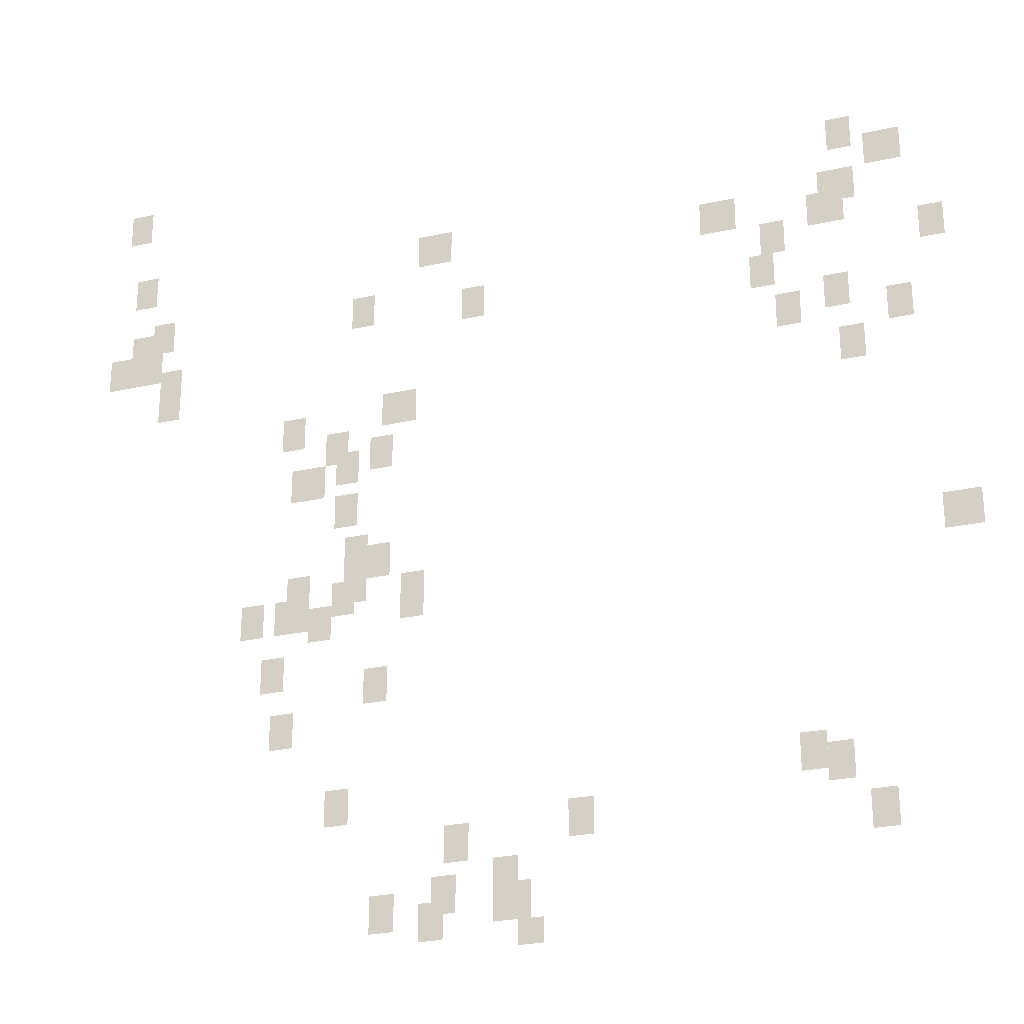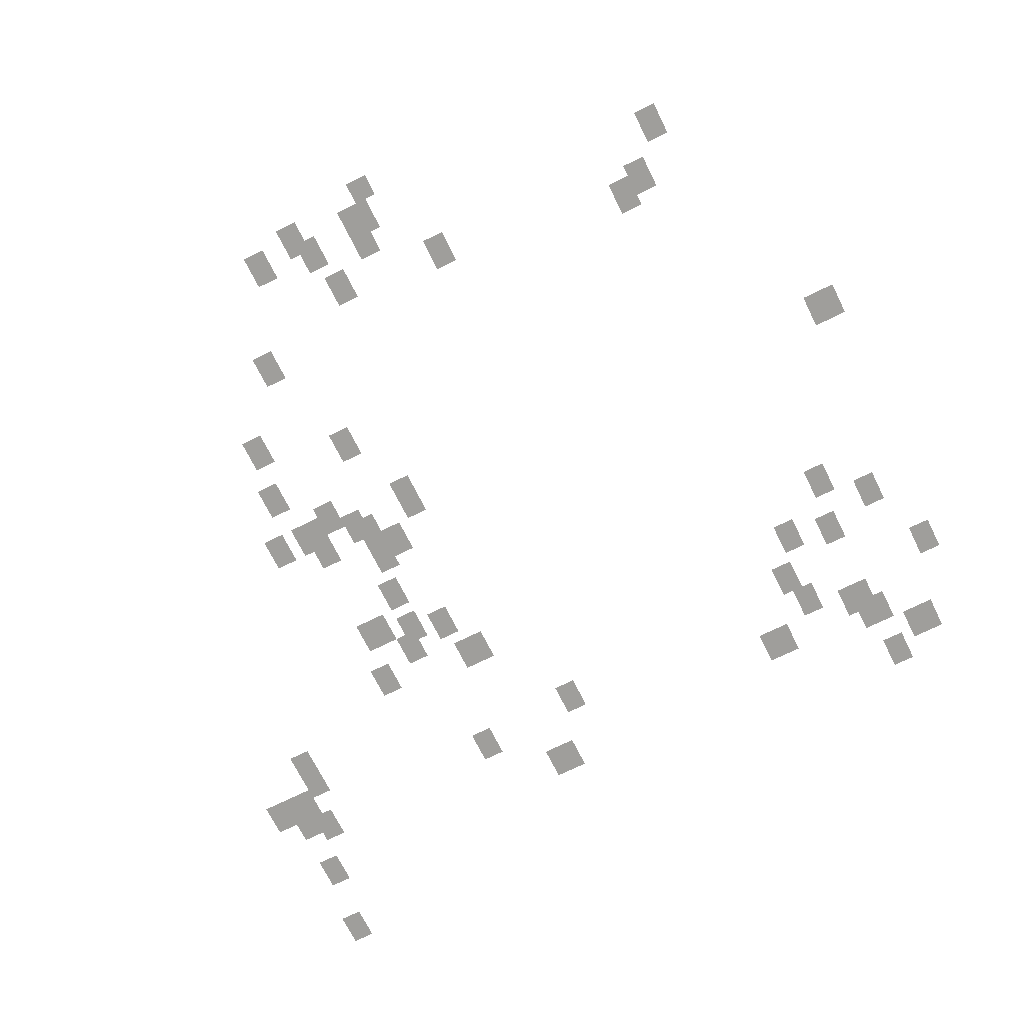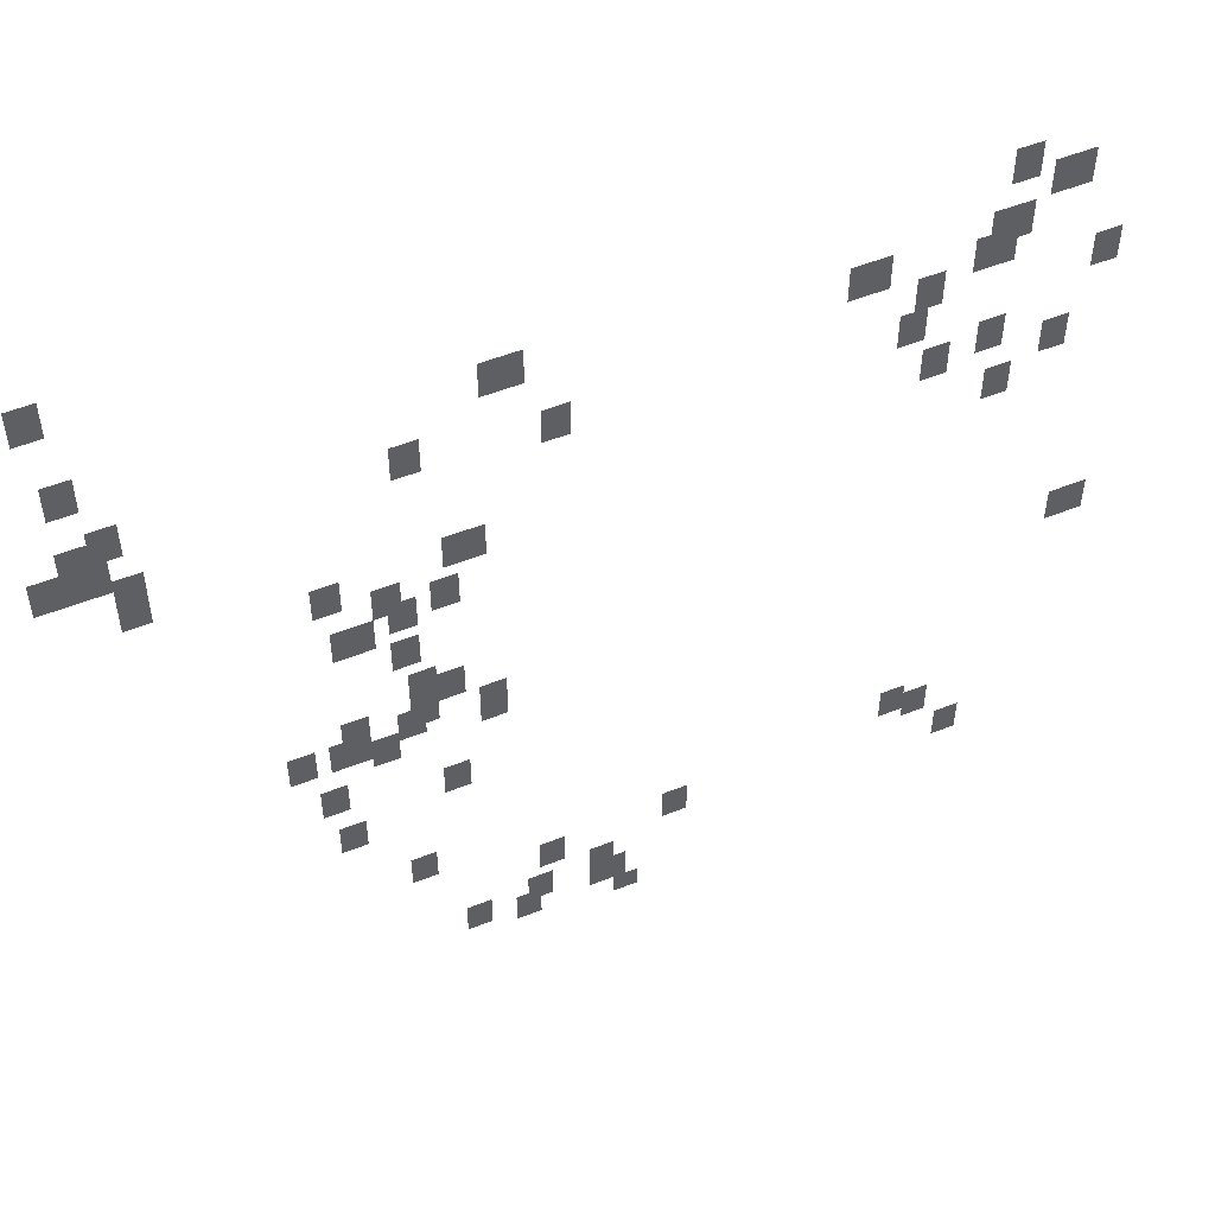
<metadata>
{"format":"obj","ext":"obj","renderer":"f3d","projection":"perspective","resolution":1024,"background":"white","views":[{"elev":-26.9,"azim":-161.1,"up":"+Z"},{"elev":-70.8,"azim":-153.6,"up":"+Y"},{"elev":52.1,"azim":156.7,"up":"+Z"}]}
</metadata>
<code>
g Grass_0_Cluster299
v -269.8 0 411.3
v -270.6 0 411.3
v -269.8 0 412.5
v -270.6 0 412.5
v -295.6 0 409.7
v -296.4 0 409.7
v -295.6 0 410.9
v -296.4 0 410.9
v -296.8 0 408.9
v -298 0 408.9
v -296.8 0 410.1
v -298 0 410.1
v -270.2 0 408.5
v -271 0 408.5
v -270.2 0 409.7
v -271 0 409.7
v -281.1 0 408.1
v -282.3 0 408.1
v -281.1 0 409.3
v -282.3 0 409.3
v -295.2 0 407.7
v -296.4 0 407.7
v -295.2 0 408.9
v -296.4 0 408.9
v -291.1 0 407.3
v -292.3 0 407.3
v -291.1 0 408.5
v -292.3 0 408.5
v -294.8 0 406.9
v -296 0 406.9
v -294.8 0 408.1
v -296 0 408.1
v -271 0 406.5
v -271.8 0 406.5
v -271 0 407.7
v -271.8 0 407.7
v -278.6 0 406.1
v -279.4 0 406.1
v -278.6 0 407.3
v -279.4 0 407.3
v -293.1 0 406.1
v -294 0 406.1
v -293.1 0 407.3
v -294 0 407.3
v -270.2 0 406.1
v -271 0 406.1
v -270.2 0 407.3
v -271 0 407.3
v -298.4 0 405.7
v -299.2 0 405.7
v -298.4 0 406.9
v -299.2 0 406.9
v -282.7 0 405.7
v -283.5 0 405.7
v -282.7 0 406.9
v -283.5 0 406.9
v -270.6 0 405.2
v -271.4 0 405.2
v -270.6 0 406.5
v -271.4 0 406.5
v -269.4 0 405.2
v -270.6 0 405.2
v -269.4 0 406.5
v -270.6 0 406.5
v -292.7 0 404.8
v -293.6 0 404.8
v -292.7 0 406.1
v -293.6 0 406.1
v -271.4 0 404
v -272.2 0 404
v -271.4 0 405.7
v -272.2 0 405.7
v -295.2 0 403.6
v -296 0 403.6
v -295.2 0 404.8
v -296 0 404.8
v -271.4 0 403.6
v -272.2 0 403.6
v -271.4 0 404.8
v -272.2 0 404.8
v -293.6 0 403.2
v -294.4 0 403.2
v -293.6 0 404.4
v -294.4 0 404.4
v -297.2 0 402.8
v -298 0 402.8
v -297.2 0 404
v -298 0 404
v -279.8 0 402
v -281.1 0 402
v -279.8 0 403.2
v -281.1 0 403.2
v -295.6 0 401.6
v -296.4 0 401.6
v -295.6 0 402.8
v -296.4 0 402.8
v -276.2 0 401.6
v -277 0 401.6
v -276.2 0 402.8
v -277 0 402.8
v -277.8 0 400.8
v -278.6 0 400.8
v -277.8 0 402
v -278.6 0 402
v -279.4 0 400.4
v -280.2 0 400.4
v -279.4 0 401.6
v -280.2 0 401.6
v -278.2 0 400
v -279 0 400
v -278.2 0 401.2
v -279 0 401.2
v -276.6 0 399.6
v -277.8 0 399.6
v -276.6 0 400.8
v -277.8 0 400.8
v -278.2 0 398.4
v -279 0 398.4
v -278.2 0 399.6
v -279 0 399.6
v -278.6 0 396.8
v -279.4 0 396.8
v -278.6 0 398
v -279.4 0 398
v -279 0 396.4
v -280.2 0 396.4
v -279 0 397.6
v -280.2 0 397.6
v -276.6 0 395.6
v -277.4 0 395.6
v -276.6 0 396.8
v -277.4 0 396.8
v -278.6 0 395.6
v -279.4 0 395.6
v -278.6 0 396.8
v -279.4 0 396.8
v -278.2 0 395.2
v -279 0 395.2
v -278.2 0 396.4
v -279 0 396.4
v -298.4 0 395.2
v -299.6 0 395.2
v -298.4 0 396.4
v -299.6 0 396.4
v -280.6 0 394.8
v -281.5 0 394.8
v -280.6 0 396.4
v -281.5 0 396.4
v -276.2 0 394.8
v -277.4 0 394.8
v -276.2 0 396
v -277.4 0 396
v -275 0 394.8
v -275.8 0 394.8
v -275 0 396
v -275.8 0 396
v -277.4 0 394.4
v -278.2 0 394.4
v -277.4 0 395.6
v -278.2 0 395.6
v -275.8 0 392.7
v -276.6 0 392.7
v -275.8 0 394
v -276.6 0 394
v -279.4 0 391.9
v -280.2 0 391.9
v -279.4 0 393.2
v -280.2 0 393.2
v -276.2 0 390.7
v -277 0 390.7
v -276.2 0 391.9
v -277 0 391.9
v -278.2 0 387.9
v -279 0 387.9
v -278.2 0 389.1
v -279 0 389.1
v -293.6 0 387.9
v -294.4 0 387.9
v -293.6 0 389.1
v -294.4 0 389.1
v -294.4 0 387.5
v -295.2 0 387.5
v -294.4 0 388.7
v -295.2 0 388.7
v -286.3 0 386.7
v -287.1 0 386.7
v -286.3 0 387.9
v -287.1 0 387.9
v -282.3 0 386.3
v -283.1 0 386.3
v -282.3 0 387.5
v -283.1 0 387.5
v -295.6 0 385.9
v -296.4 0 385.9
v -295.6 0 387.1
v -296.4 0 387.1
v -283.9 0 385.1
v -284.7 0 385.1
v -283.9 0 386.3
v -284.7 0 386.3
v -281.9 0 384.7
v -282.7 0 384.7
v -281.9 0 385.9
v -282.7 0 385.9
v -283.9 0 384.3
v -285.1 0 384.3
v -283.9 0 385.5
v -285.1 0 385.5
v -279.8 0 384.3
v -280.6 0 384.3
v -279.8 0 385.5
v -280.6 0 385.5
v -281.5 0 383.9
v -282.3 0 383.9
v -281.5 0 385.1
v -282.3 0 385.1
v -284.7 0 383.5
v -285.5 0 383.5
v -284.7 0 384.3
v -285.5 0 384.3
g Grass_0_Cluster299_0
f 2 3 1
f 2 4 3
f 6 7 5
f 6 8 7
f 10 11 9
f 10 12 11
f 14 15 13
f 14 16 15
f 18 19 17
f 18 20 19
f 22 23 21
f 22 24 23
f 26 27 25
f 26 28 27
f 30 31 29
f 30 32 31
f 34 35 33
f 34 36 35
f 38 39 37
f 38 40 39
f 42 43 41
f 42 44 43
f 46 47 45
f 46 48 47
f 50 51 49
f 50 52 51
f 54 55 53
f 54 56 55
f 58 59 57
f 58 60 59
f 62 63 61
f 62 64 63
f 66 67 65
f 66 68 67
f 70 71 69
f 70 72 71
f 74 75 73
f 74 76 75
f 78 79 77
f 78 80 79
f 82 83 81
f 82 84 83
f 86 87 85
f 86 88 87
f 90 91 89
f 90 92 91
f 94 95 93
f 94 96 95
f 98 99 97
f 98 100 99
f 102 103 101
f 102 104 103
f 106 107 105
f 106 108 107
f 110 111 109
f 110 112 111
f 114 115 113
f 114 116 115
f 118 119 117
f 118 120 119
f 122 123 121
f 122 124 123
f 126 127 125
f 126 128 127
f 130 131 129
f 130 132 131
f 134 135 133
f 134 136 135
f 138 139 137
f 138 140 139
f 142 143 141
f 142 144 143
f 146 147 145
f 146 148 147
f 150 151 149
f 150 152 151
f 154 155 153
f 154 156 155
f 158 159 157
f 158 160 159
f 162 163 161
f 162 164 163
f 166 167 165
f 166 168 167
f 170 171 169
f 170 172 171
f 174 175 173
f 174 176 175
f 178 179 177
f 178 180 179
f 182 183 181
f 182 184 183
f 186 187 185
f 186 188 187
f 190 191 189
f 190 192 191
f 194 195 193
f 194 196 195
f 198 199 197
f 198 200 199
f 202 203 201
f 202 204 203
f 206 207 205
f 206 208 207
f 210 211 209
f 210 212 211
f 214 215 213
f 214 216 215
f 218 219 217
f 218 220 219

</code>
